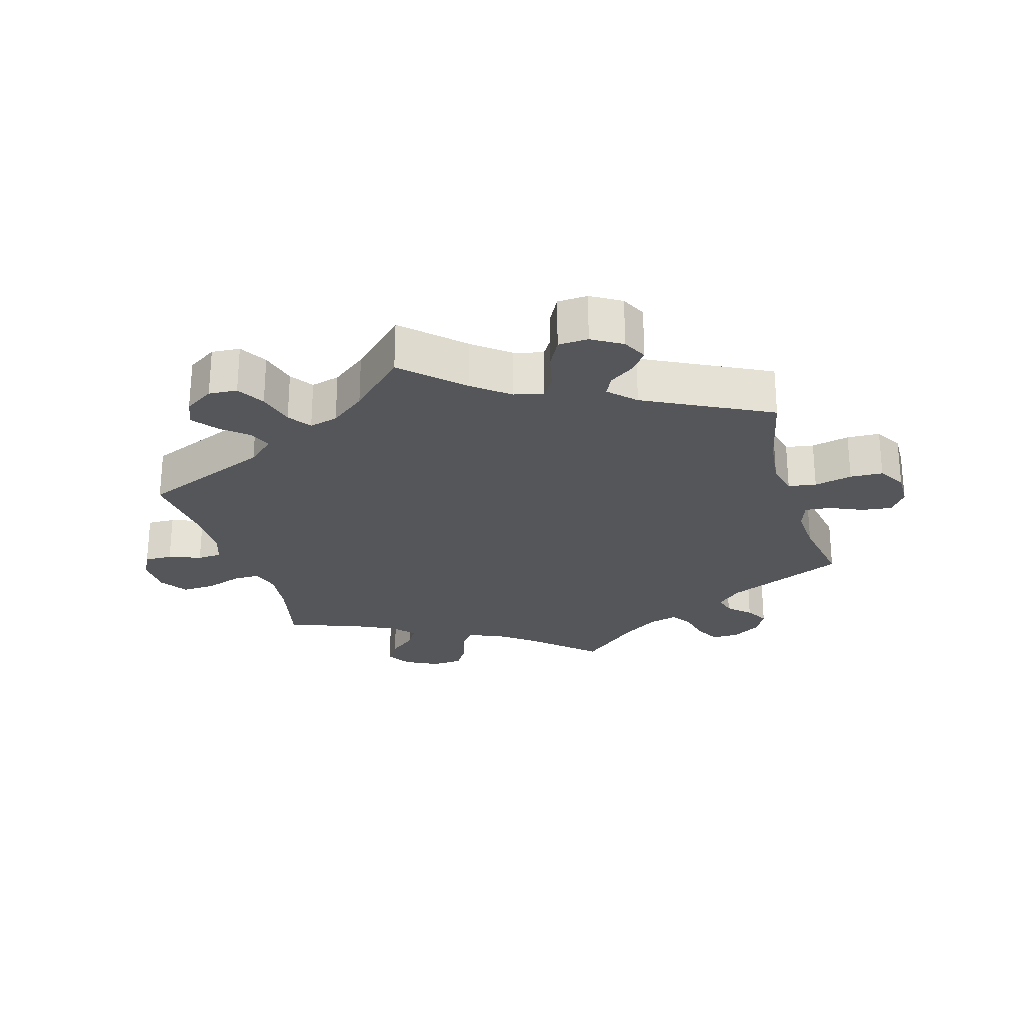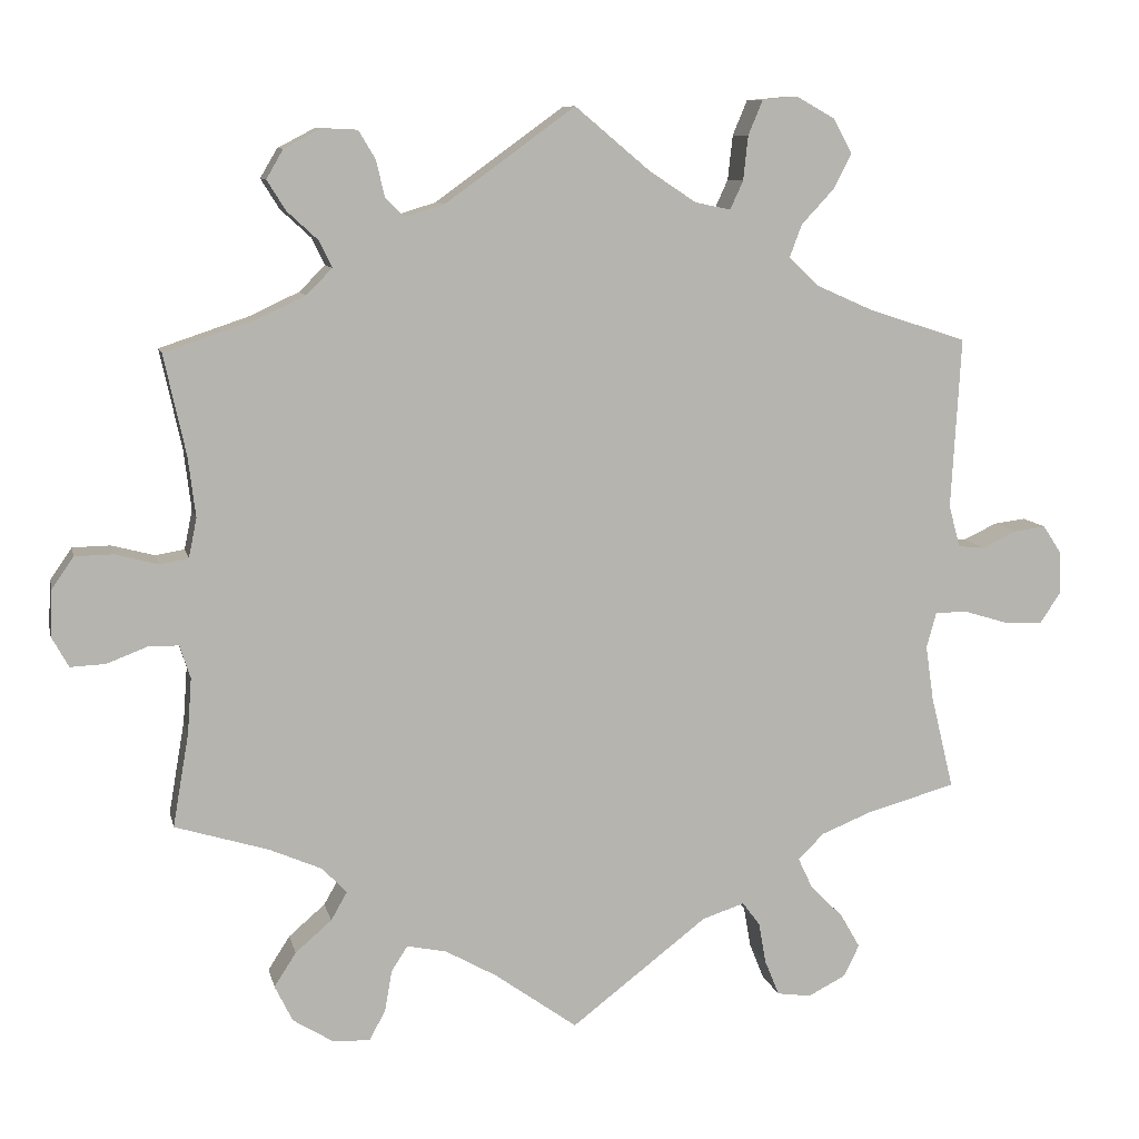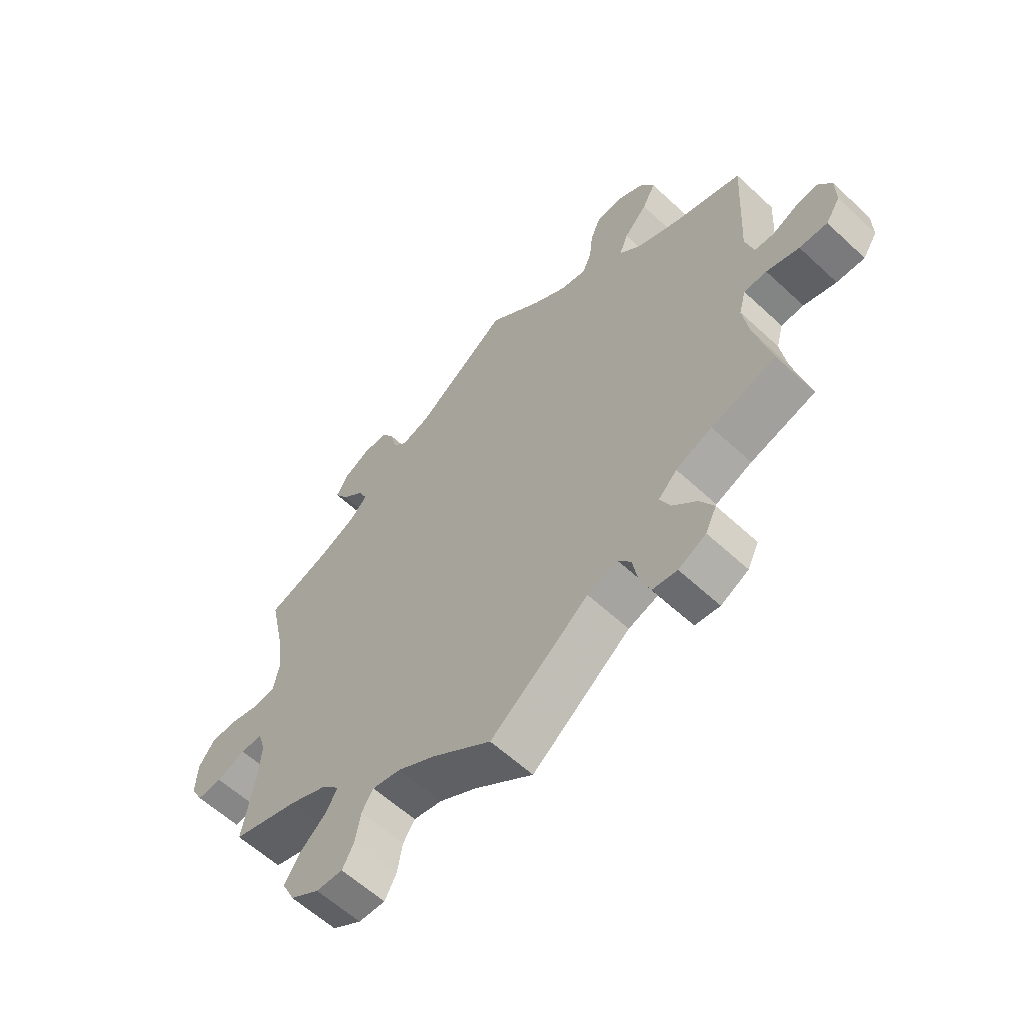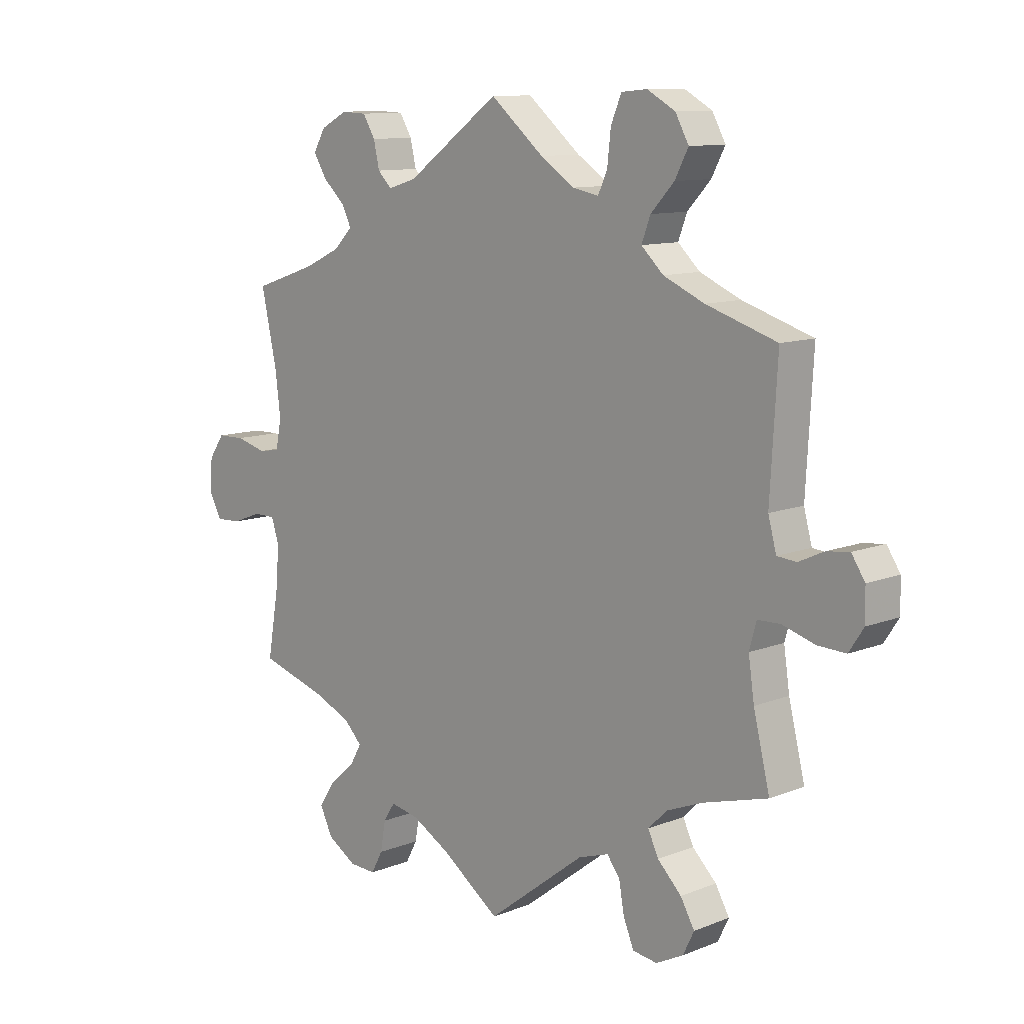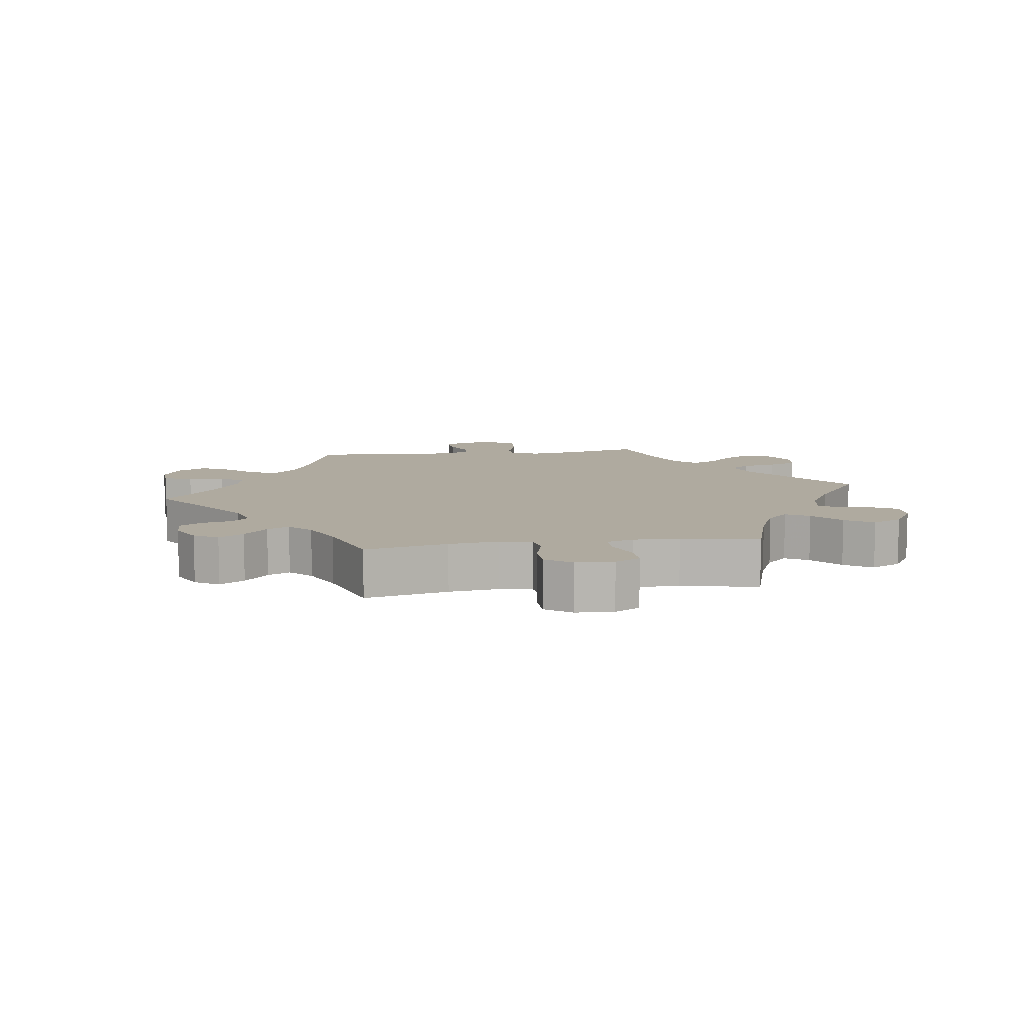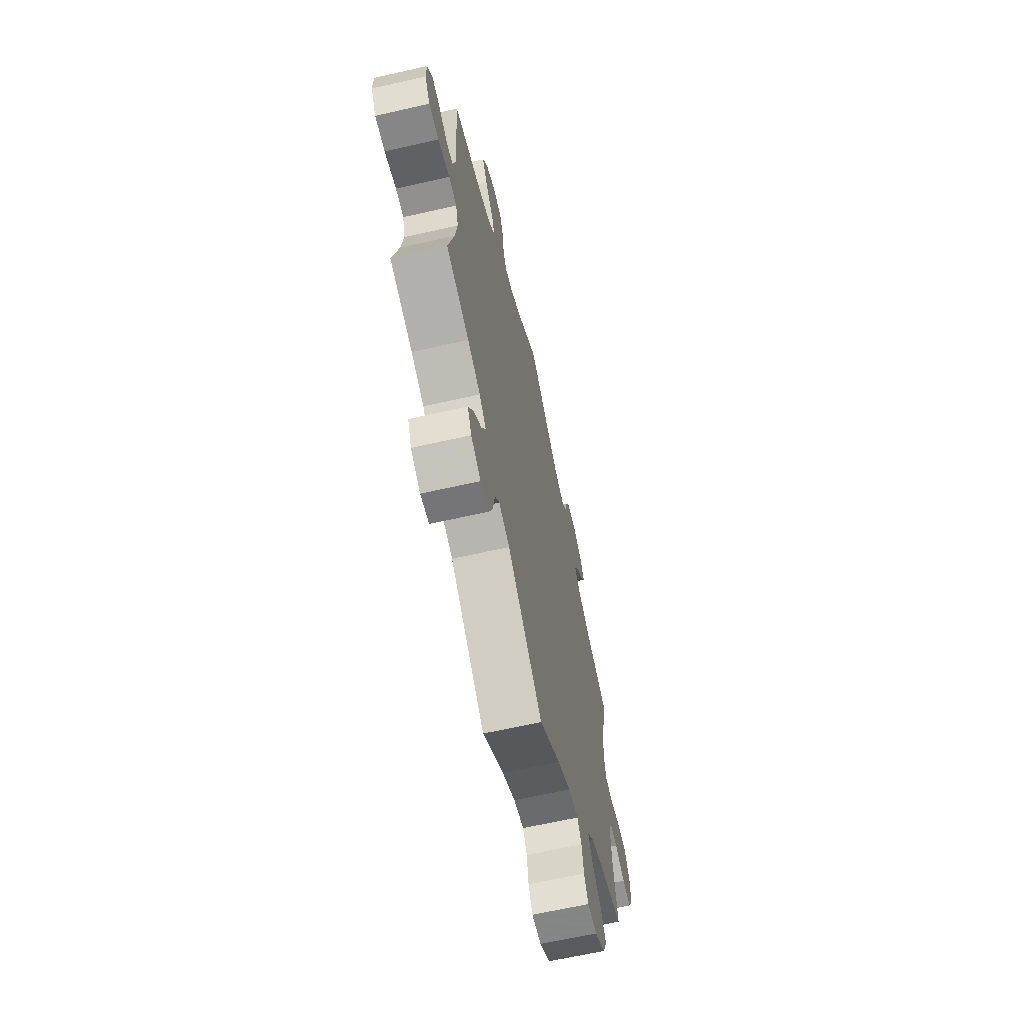
<metadata>
{"format":"obj","ext":"obj","renderer":"f3d","projection":"perspective","resolution":1024,"background":"white","views":[{"elev":-25.3,"azim":-103.8,"up":"+Y"},{"elev":9.4,"azim":167.7,"up":"+Z"},{"elev":-60.1,"azim":-133.5,"up":"+Z"},{"elev":10.8,"azim":-134.4,"up":"+Z"},{"elev":9.4,"azim":82.0,"up":"+Y"},{"elev":-64.3,"azim":-77.1,"up":"+Z"}]}
</metadata>
<code>
v -0.169 0.07 -0.448
v -0.221 0.07 -0.431
v -0.243 0.07 -0.46
v -0.252 0.07 -0.511
v -0.27 0.07 -0.555
v -0.312 0.07 -0.561
v -0.359 0.07 -0.537
v -0.378 0.07 -0.498
v -0.354 0.07 -0.456
v -0.313 0.07 -0.415
v -0.295 0.07 -0.377
v -0.327 0.07 -0.345
v -0.389 0.07 -0.32
v -0.5 0.07 -0.289
v -0.472 0.07 -0.174
v -0.462 0.07 -0.106
v -0.474 0.07 -0.062
v -0.513 0.07 -0.061
v -0.569 0.07 -0.078
v -0.617 0.07 -0.08
v -0.642 0.07 -0.042
v -0.641 0.07 0.011
v -0.618 0.07 0.046
v -0.579 0.07 0.041
v -0.536 0.07 0.021
v -0.503 0.07 0.024
v -0.489 0.07 0.076
v -0.501 0.07 0.288
v -0.38 0.07 0.327
v -0.31 0.07 0.358
v -0.272 0.07 0.394
v -0.287 0.07 0.434
v -0.327 0.07 0.477
v -0.35 0.07 0.521
v -0.327 0.07 0.563
v -0.279 0.07 0.59
v -0.235 0.07 0.586
v -0.217 0.07 0.543
v -0.211 0.07 0.488
v -0.195 0.07 0.453
v -0.151 0.07 0.462
v -0.092 0.07 0.501
v 0 0.07 0.578
v 0.16 0.07 0.462
v 0.209 0.07 0.447
v 0.233 0.07 0.471
v 0.243 0.07 0.515
v 0.264 0.07 0.55
v 0.307 0.07 0.552
v 0.353 0.07 0.528
v 0.374 0.07 0.492
v 0.351 0.07 0.455
v 0.313 0.07 0.42
v 0.297 0.07 0.387
v 0.329 0.07 0.355
v 0.391 0.07 0.326
v 0.501 0.07 0.289
v 0.474 0.07 0.165
v 0.465 0.07 0.091
v 0.475 0.07 0.042
v 0.511 0.07 0.036
v 0.564 0.07 0.05
v 0.611 0.07 0.049
v 0.638 0.07 0.01
v 0.641 0.07 -0.047
v 0.62 0.07 -0.085
v 0.577 0.07 -0.083
v 0.527 0.07 -0.064
v 0.489 0.07 -0.064
v 0.476 0.07 -0.105
v 0.481 0.07 -0.173
v 0.501 0.07 -0.289
v 0.386 0.07 -0.324
v 0.321 0.07 -0.352
v 0.29 0.07 -0.384
v 0.31 0.07 -0.419
v 0.355 0.07 -0.458
v 0.382 0.07 -0.5
v 0.36 0.07 -0.545
v 0.31 0.07 -0.576
v 0.264 0.07 -0.578
v 0.244 0.07 -0.541
v 0.235 0.07 -0.49
v 0.215 0.07 -0.459
v 0.166 0.07 -0.469
v 0.102 0.07 -0.505
v 0 0.07 -0.578
v -0.169 0 -0.448
v -0.221 0 -0.431
v -0.243 0 -0.46
v -0.252 0 -0.511
v -0.27 0 -0.555
v -0.312 0 -0.561
v -0.359 0 -0.537
v -0.378 0 -0.498
v -0.354 0 -0.456
v -0.313 0 -0.415
v -0.295 0 -0.377
v -0.327 0 -0.345
v -0.389 0 -0.32
v -0.5 0 -0.289
v -0.472 0 -0.174
v -0.462 0 -0.106
v -0.474 0 -0.062
v -0.513 0 -0.061
v -0.569 0 -0.078
v -0.617 0 -0.08
v -0.642 0 -0.042
v -0.641 0 0.011
v -0.618 0 0.046
v -0.579 0 0.041
v -0.536 0 0.021
v -0.503 0 0.024
v -0.489 0 0.076
v -0.501 0 0.288
v -0.38 0 0.327
v -0.31 0 0.358
v -0.272 0 0.394
v -0.287 0 0.434
v -0.327 0 0.477
v -0.35 0 0.521
v -0.327 0 0.563
v -0.279 0 0.59
v -0.235 0 0.586
v -0.217 0 0.543
v -0.211 0 0.488
v -0.195 0 0.453
v -0.151 0 0.462
v -0.092 0 0.501
v 0 0 0.578
v 0.16 0 0.462
v 0.209 0 0.447
v 0.233 0 0.471
v 0.243 0 0.515
v 0.264 0 0.55
v 0.307 0 0.552
v 0.353 0 0.528
v 0.374 0 0.492
v 0.351 0 0.455
v 0.313 0 0.42
v 0.297 0 0.387
v 0.329 0 0.355
v 0.391 0 0.326
v 0.501 0 0.289
v 0.474 0 0.165
v 0.465 0 0.091
v 0.475 0 0.042
v 0.511 0 0.036
v 0.564 0 0.05
v 0.611 0 0.049
v 0.638 0 0.01
v 0.641 0 -0.047
v 0.62 0 -0.085
v 0.577 0 -0.083
v 0.527 0 -0.064
v 0.489 0 -0.064
v 0.476 0 -0.105
v 0.481 0 -0.173
v 0.501 0 -0.289
v 0.386 0 -0.324
v 0.321 0 -0.352
v 0.29 0 -0.384
v 0.31 0 -0.419
v 0.355 0 -0.458
v 0.382 0 -0.5
v 0.36 0 -0.545
v 0.31 0 -0.576
v 0.264 0 -0.578
v 0.244 0 -0.541
v 0.235 0 -0.49
v 0.215 0 -0.459
v 0.166 0 -0.469
v 0.102 0 -0.505
v 0 0 -0.578
f 86 87 1
f 85 86 1 2
f 84 85 2
f 80 81 82 83
f 80 83 84
f 79 80 84
f 76 77 78 79
f 75 76 79 84
f 74 75 84 2
f 71 72 73
f 70 71 73 74
f 69 70 74 2
f 65 66 67 68
f 65 68 69
f 64 65 69
f 61 62 63 64
f 60 61 64 69
f 59 60 69 2
f 56 57 58
f 55 56 58 59
f 54 55 59 2
f 50 51 52 53
f 46 47 48 49
f 46 49 50 53
f 42 43 44
f 41 42 44 45
f 40 41 45
f 36 37 38 39
f 36 39 40
f 35 36 40
f 32 33 34 35
f 31 32 35 40
f 30 31 40 45
f 27 28 29
f 26 27 29 30
f 22 23 24 25
f 22 25 26
f 21 22 26
f 18 19 20 21
f 17 18 21 26
f 13 14 15
f 12 13 15 16
f 11 12 16 17
f 7 8 9 10
f 7 10 11
f 6 7 11
f 3 4 5 6
f 3 6 11
f 45 46 53 54
f 26 30 45 54
f 11 17 26 54
f 2 3 11 54
f 88 174 173
f 89 88 173 172
f 89 172 171
f 170 169 168 167
f 171 170 167
f 171 167 166
f 166 165 164 163
f 171 166 163 162
f 89 171 162 161
f 160 159 158
f 161 160 158 157
f 89 161 157 156
f 155 154 153 152
f 156 155 152
f 156 152 151
f 151 150 149 148
f 156 151 148 147
f 89 156 147 146
f 145 144 143
f 146 145 143 142
f 89 146 142 141
f 140 139 138 137
f 136 135 134 133
f 140 137 136 133
f 131 130 129
f 132 131 129 128
f 132 128 127
f 126 125 124 123
f 127 126 123
f 127 123 122
f 122 121 120 119
f 127 122 119 118
f 132 127 118 117
f 116 115 114
f 117 116 114 113
f 112 111 110 109
f 113 112 109
f 113 109 108
f 108 107 106 105
f 113 108 105 104
f 102 101 100
f 103 102 100 99
f 104 103 99 98
f 97 96 95 94
f 98 97 94
f 98 94 93
f 93 92 91 90
f 98 93 90
f 141 140 133 132
f 141 132 117 113
f 141 113 104 98
f 141 98 90 89
f 1 88 89 2
f 2 89 90 3
f 3 90 91 4
f 4 91 92 5
f 5 92 93 6
f 6 93 94 7
f 7 94 95 8
f 8 95 96 9
f 9 96 97 10
f 10 97 98 11
f 11 98 99 12
f 12 99 100 13
f 13 100 101 14
f 14 101 102 15
f 15 102 103 16
f 16 103 104 17
f 17 104 105 18
f 18 105 106 19
f 19 106 107 20
f 20 107 108 21
f 21 108 109 22
f 22 109 110 23
f 23 110 111 24
f 24 111 112 25
f 25 112 113 26
f 26 113 114 27
f 27 114 115 28
f 28 115 116 29
f 29 116 117 30
f 30 117 118 31
f 31 118 119 32
f 32 119 120 33
f 33 120 121 34
f 34 121 122 35
f 35 122 123 36
f 36 123 124 37
f 37 124 125 38
f 38 125 126 39
f 39 126 127 40
f 40 127 128 41
f 41 128 129 42
f 42 129 130 43
f 43 130 131 44
f 44 131 132 45
f 45 132 133 46
f 46 133 134 47
f 47 134 135 48
f 48 135 136 49
f 49 136 137 50
f 50 137 138 51
f 51 138 139 52
f 52 139 140 53
f 53 140 141 54
f 54 141 142 55
f 55 142 143 56
f 56 143 144 57
f 57 144 145 58
f 58 145 146 59
f 59 146 147 60
f 60 147 148 61
f 61 148 149 62
f 62 149 150 63
f 63 150 151 64
f 64 151 152 65
f 65 152 153 66
f 66 153 154 67
f 67 154 155 68
f 68 155 156 69
f 69 156 157 70
f 70 157 158 71
f 71 158 159 72
f 72 159 160 73
f 73 160 161 74
f 74 161 162 75
f 75 162 163 76
f 76 163 164 77
f 77 164 165 78
f 78 165 166 79
f 79 166 167 80
f 80 167 168 81
f 81 168 169 82
f 82 169 170 83
f 83 170 171 84
f 84 171 172 85
f 85 172 173 86
f 86 173 174 87
f 87 174 88 1

</code>
